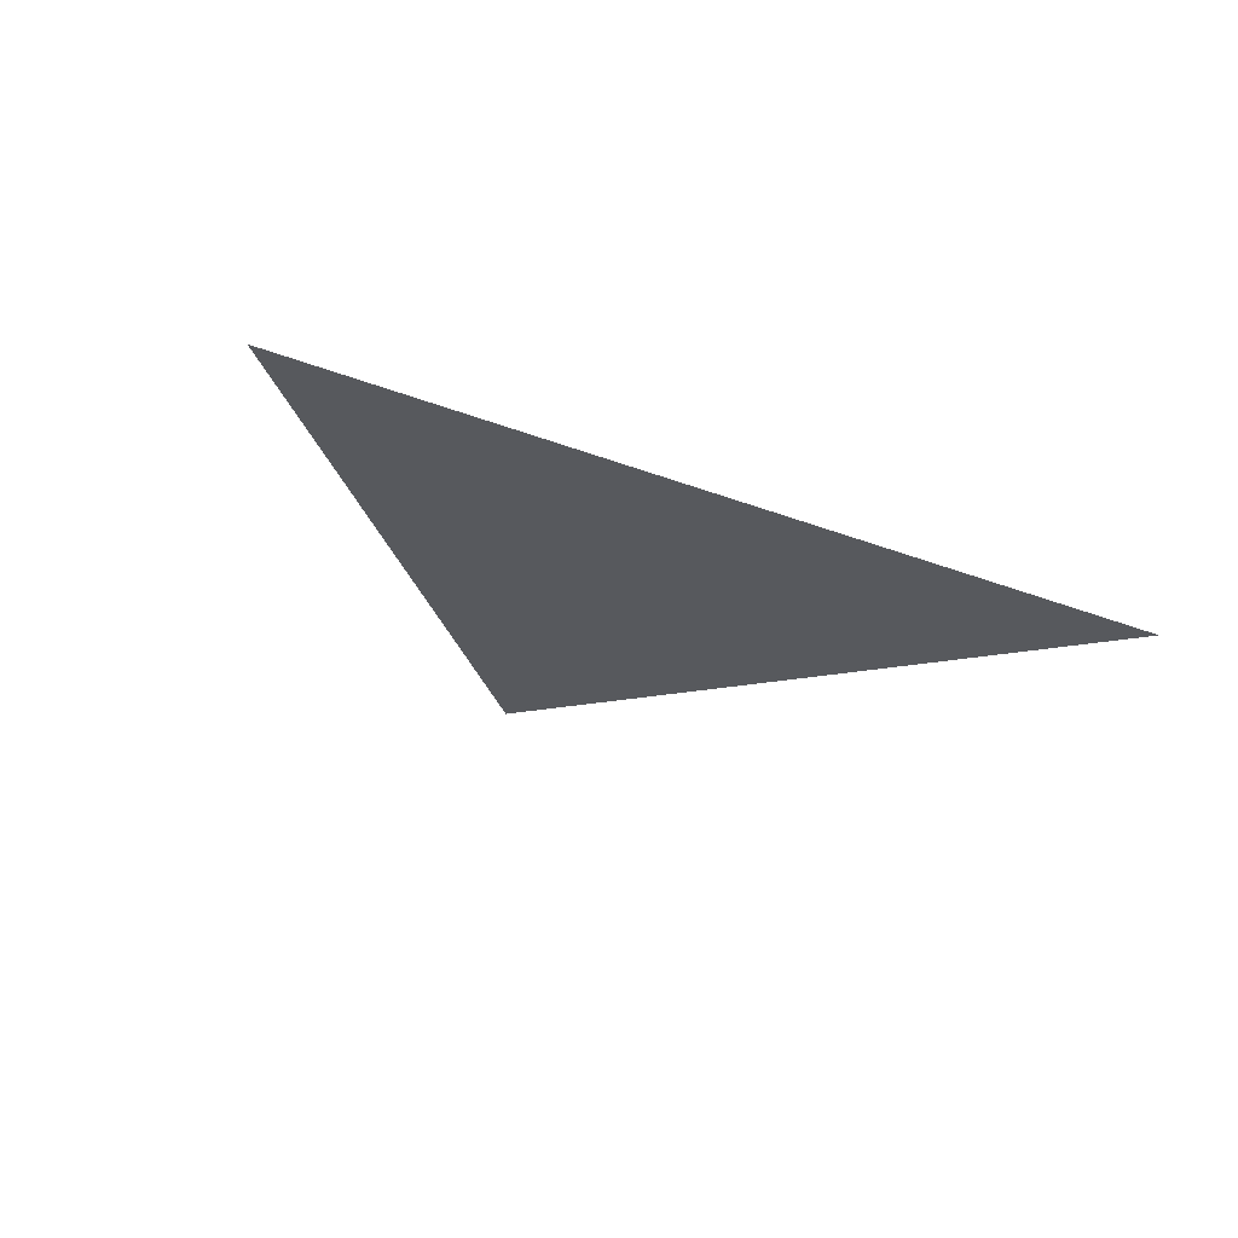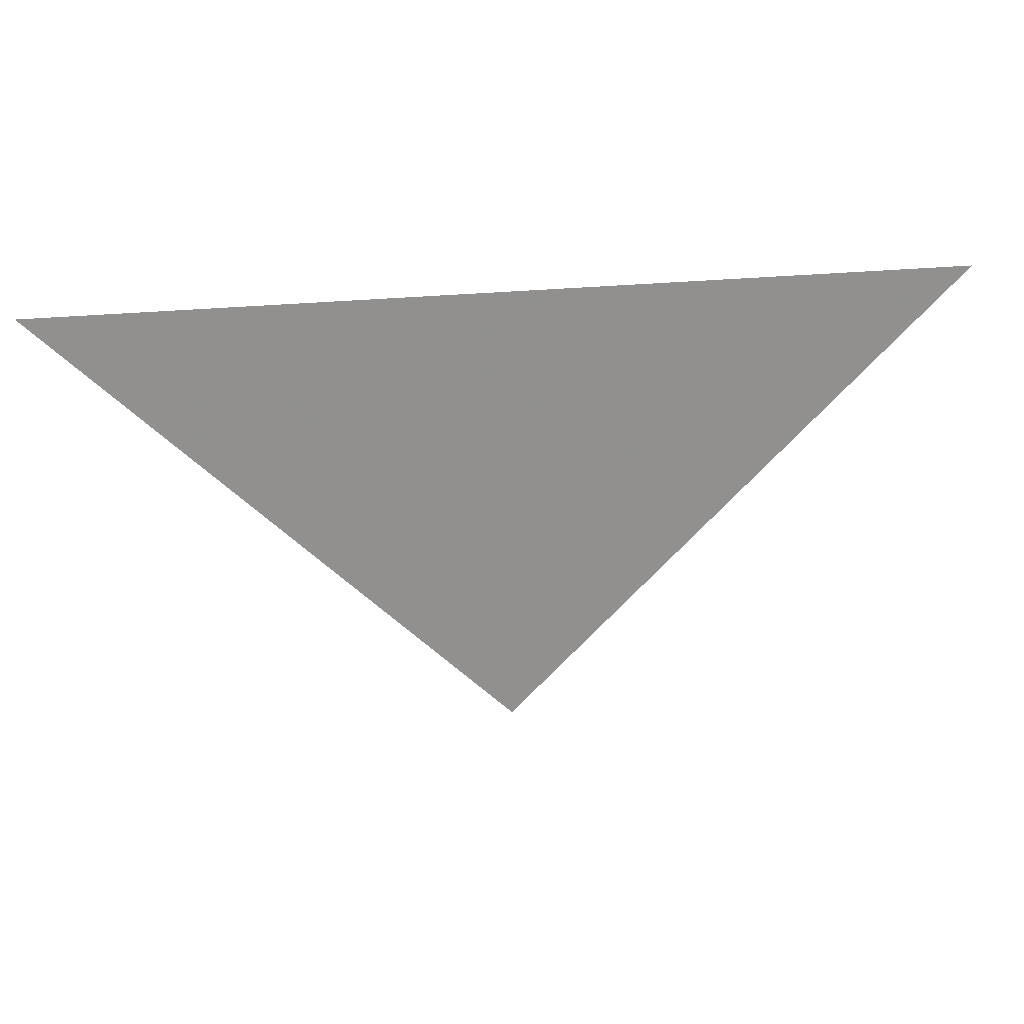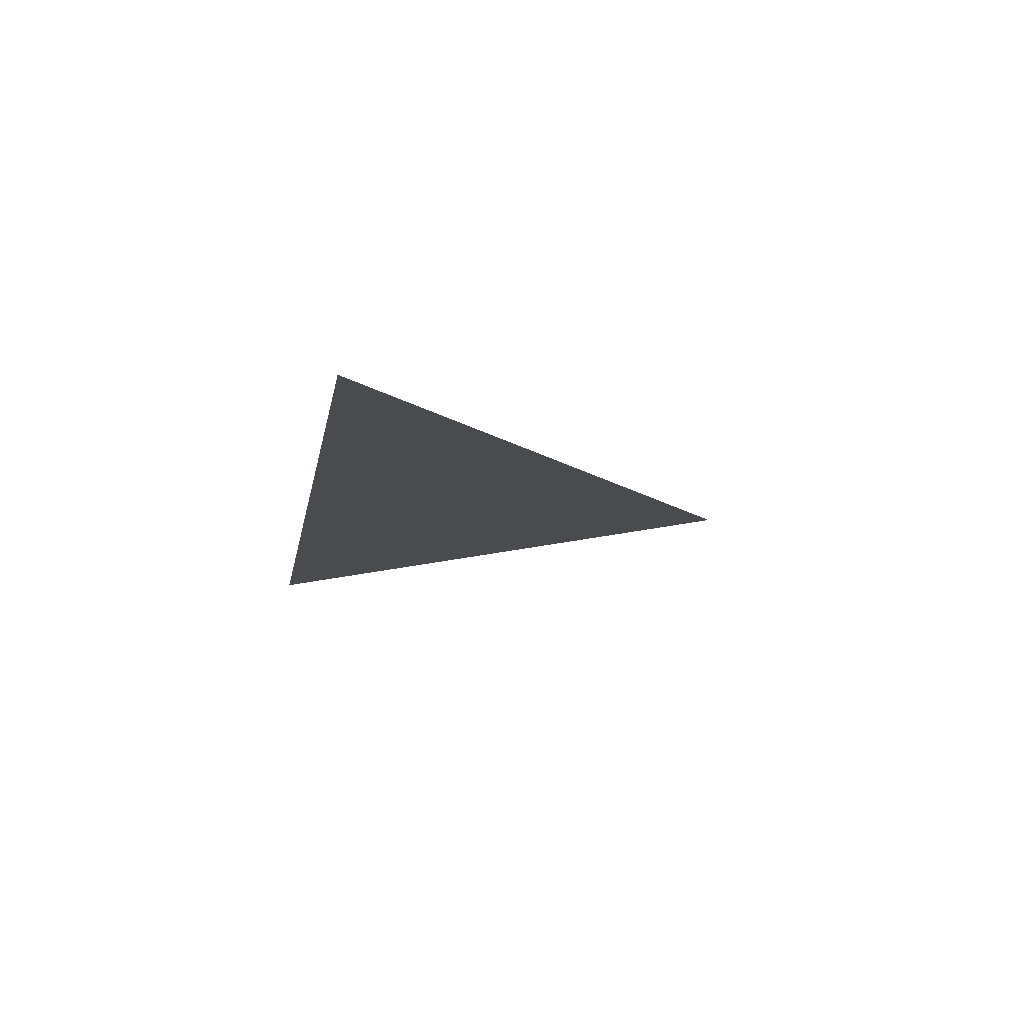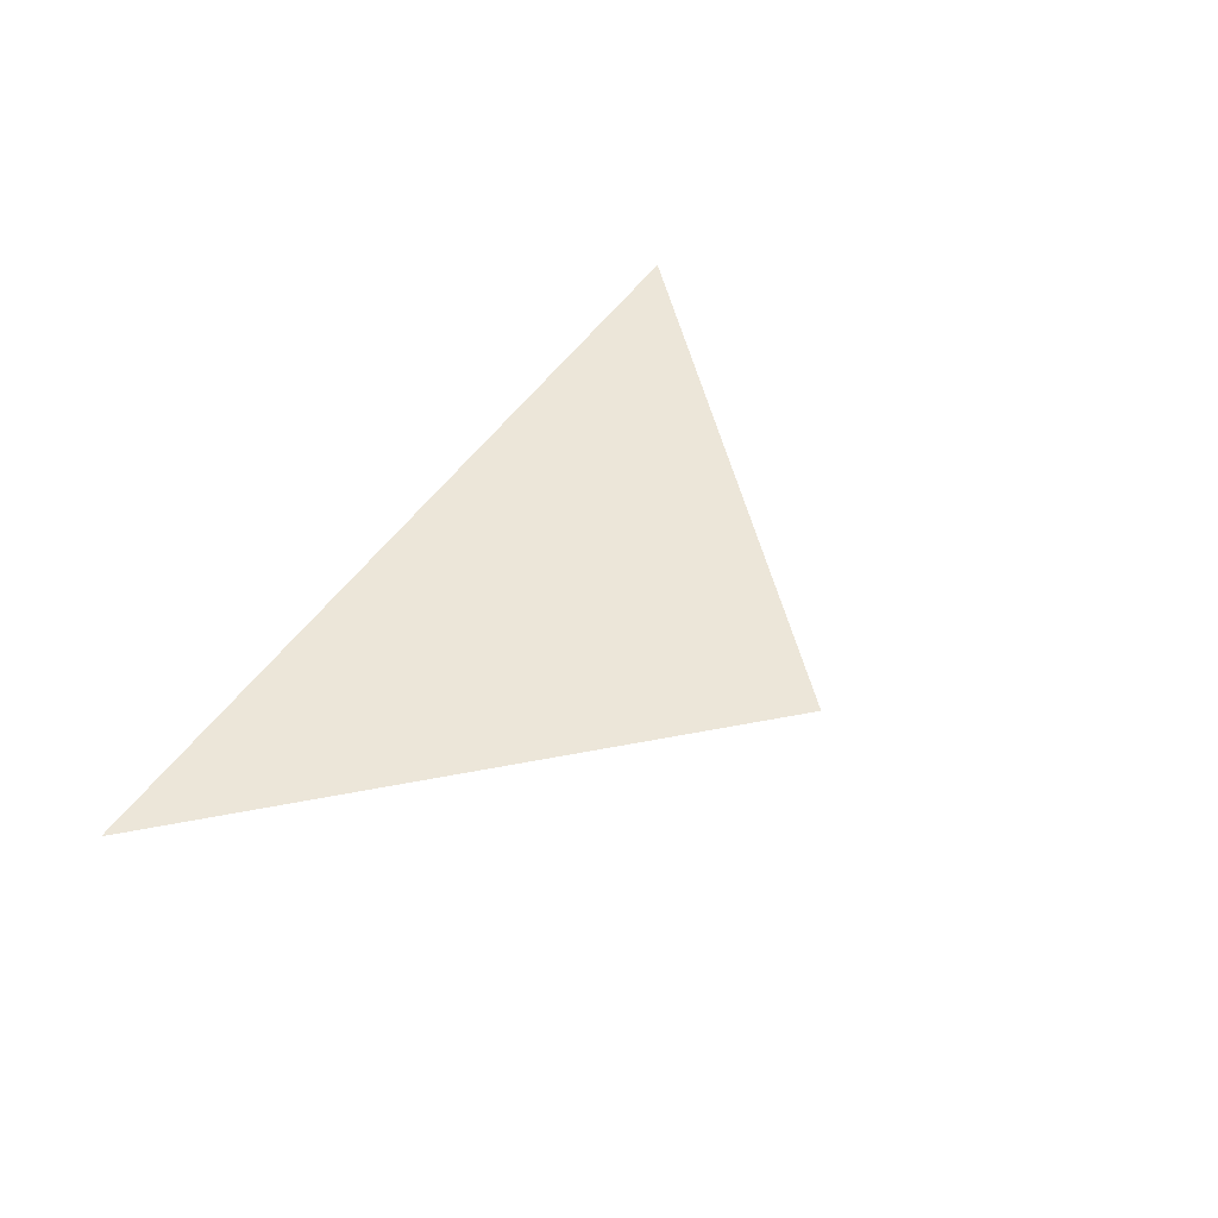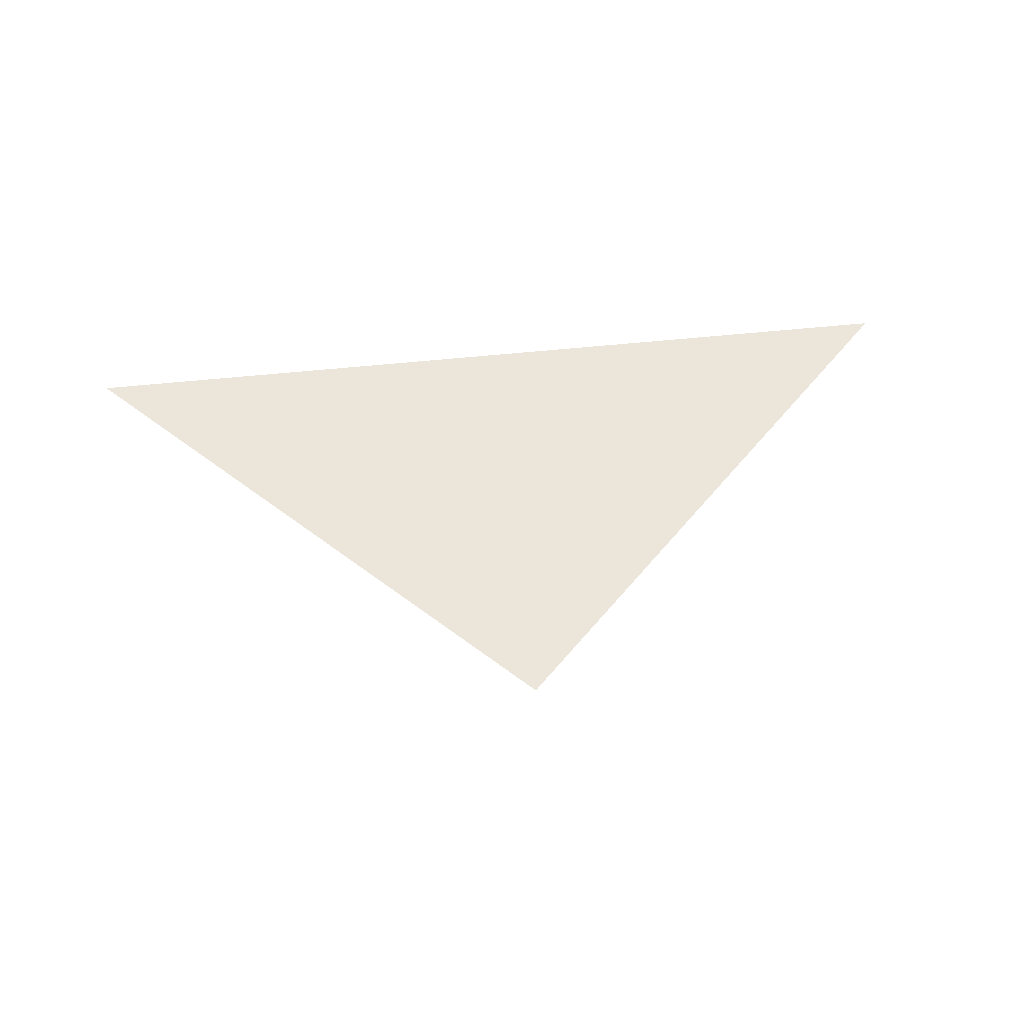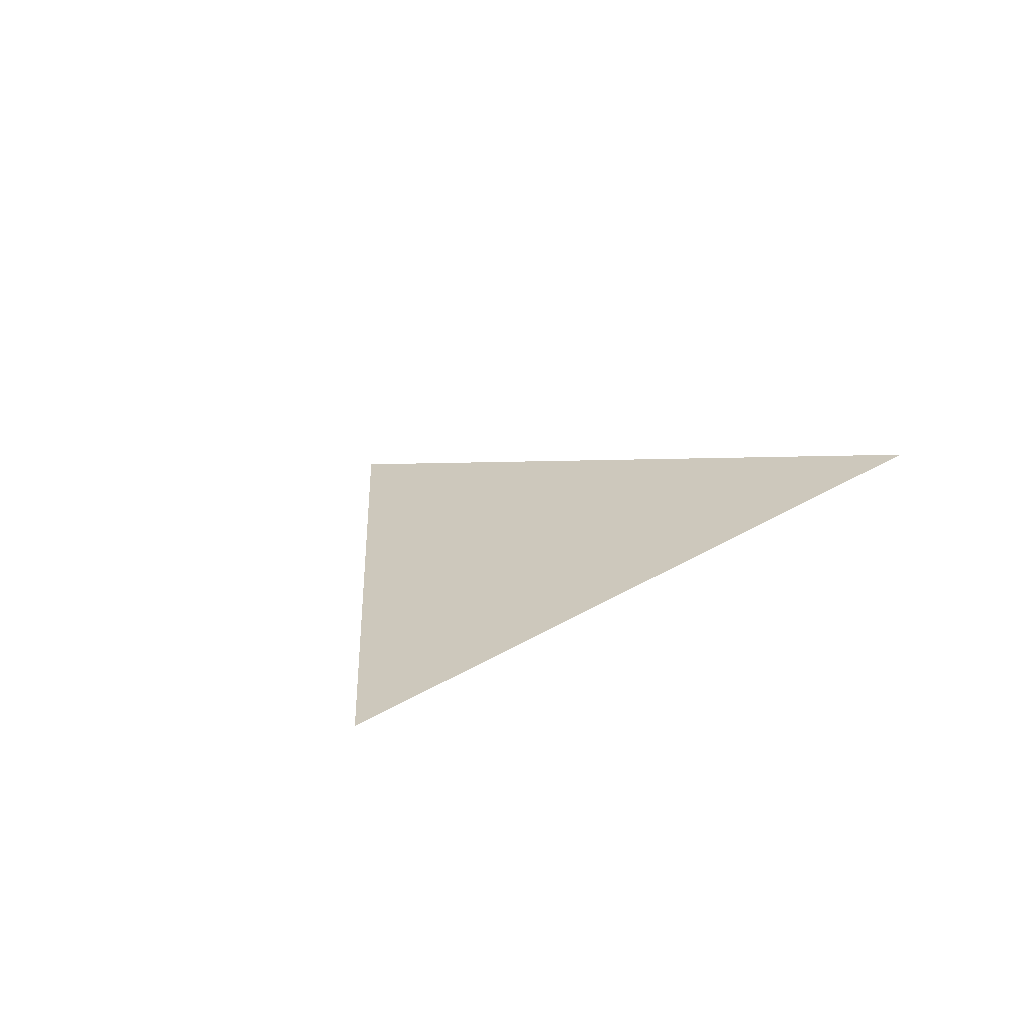
<metadata>
{"format":"obj","ext":"obj","renderer":"f3d","projection":"perspective","resolution":1024,"background":"white","views":[{"elev":-29.1,"azim":149.9,"up":"+Z"},{"elev":24.7,"azim":169.9,"up":"+Y"},{"elev":-13.9,"azim":-99.6,"up":"+Z"},{"elev":48.6,"azim":-57.4,"up":"+Z"},{"elev":55.8,"azim":-6.3,"up":"+Z"},{"elev":22.1,"azim":132.0,"up":"+Z"}]}
</metadata>
<code>
o outside
v -1.414 -0 -0
v 0 -1.414 0
v 1.414 -0 0
f 3 2 1

</code>
